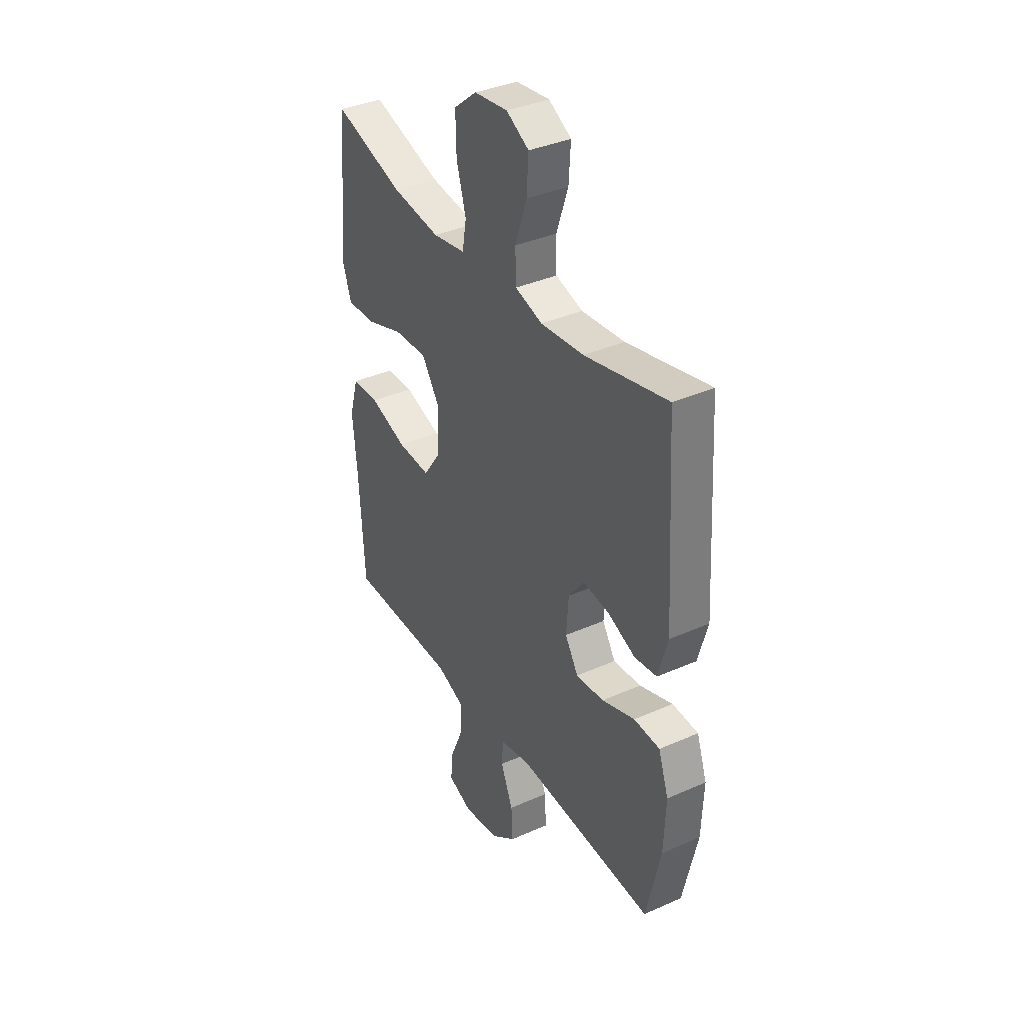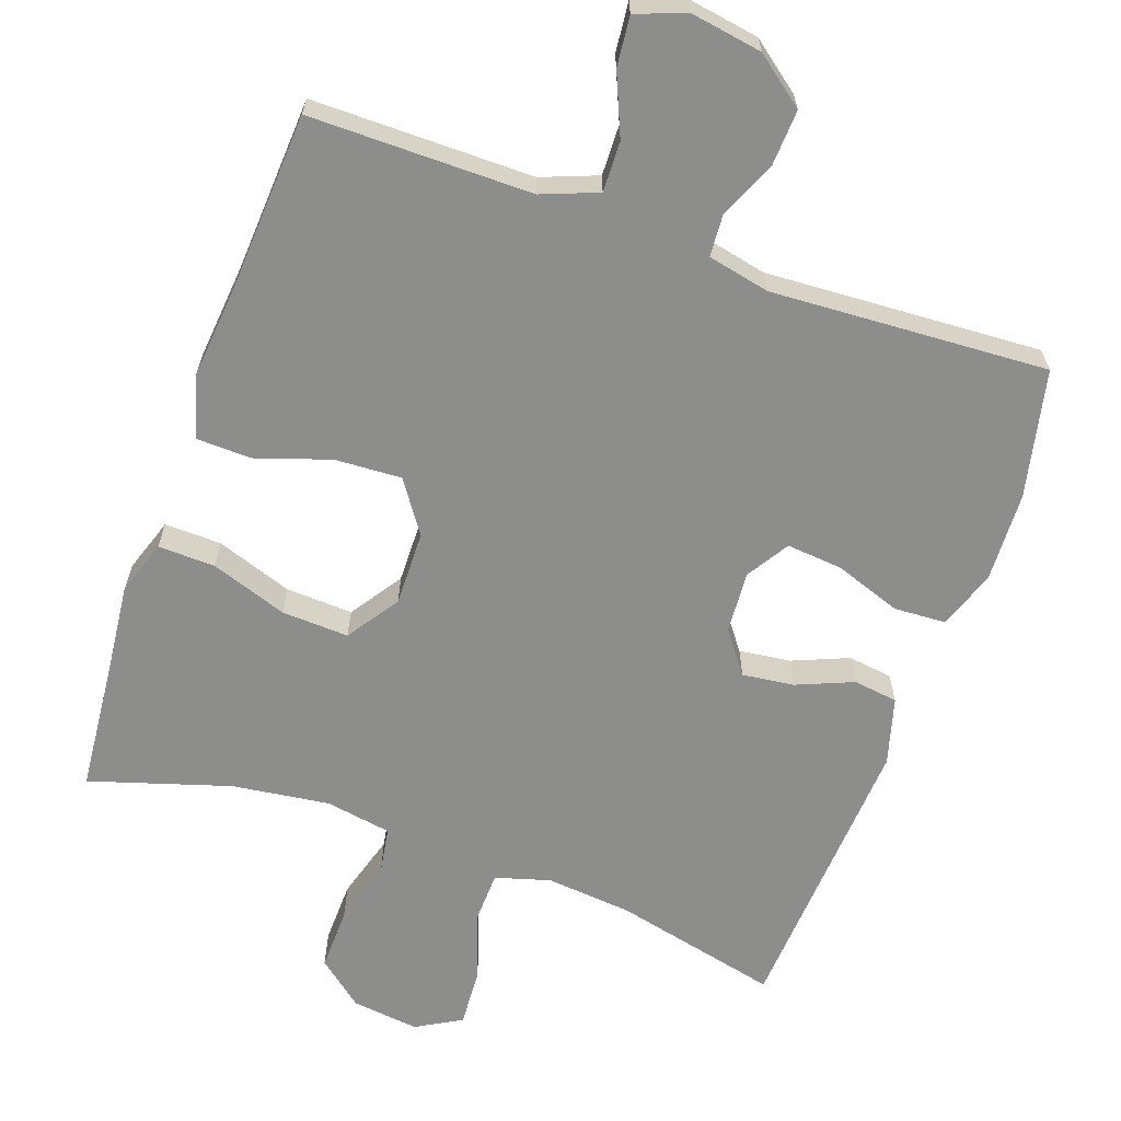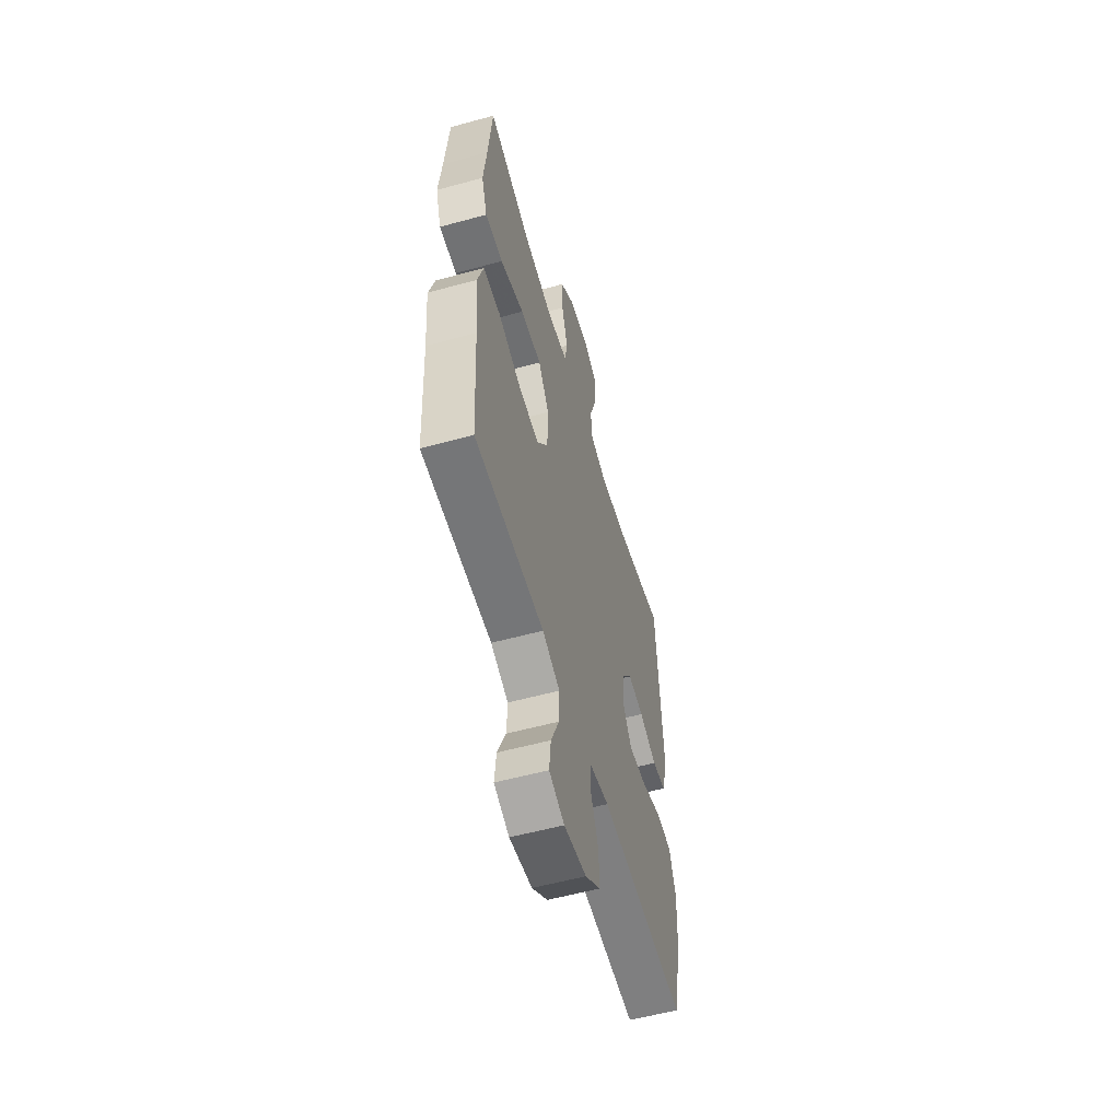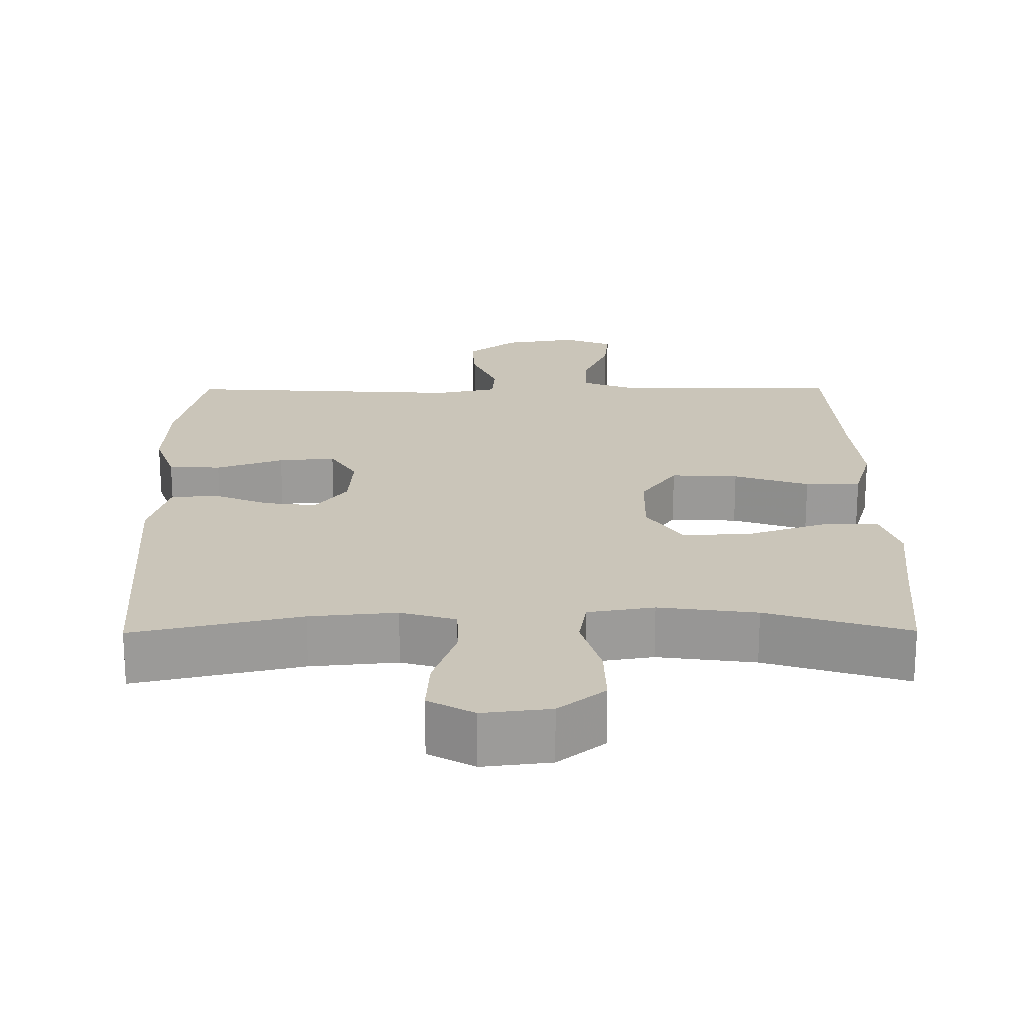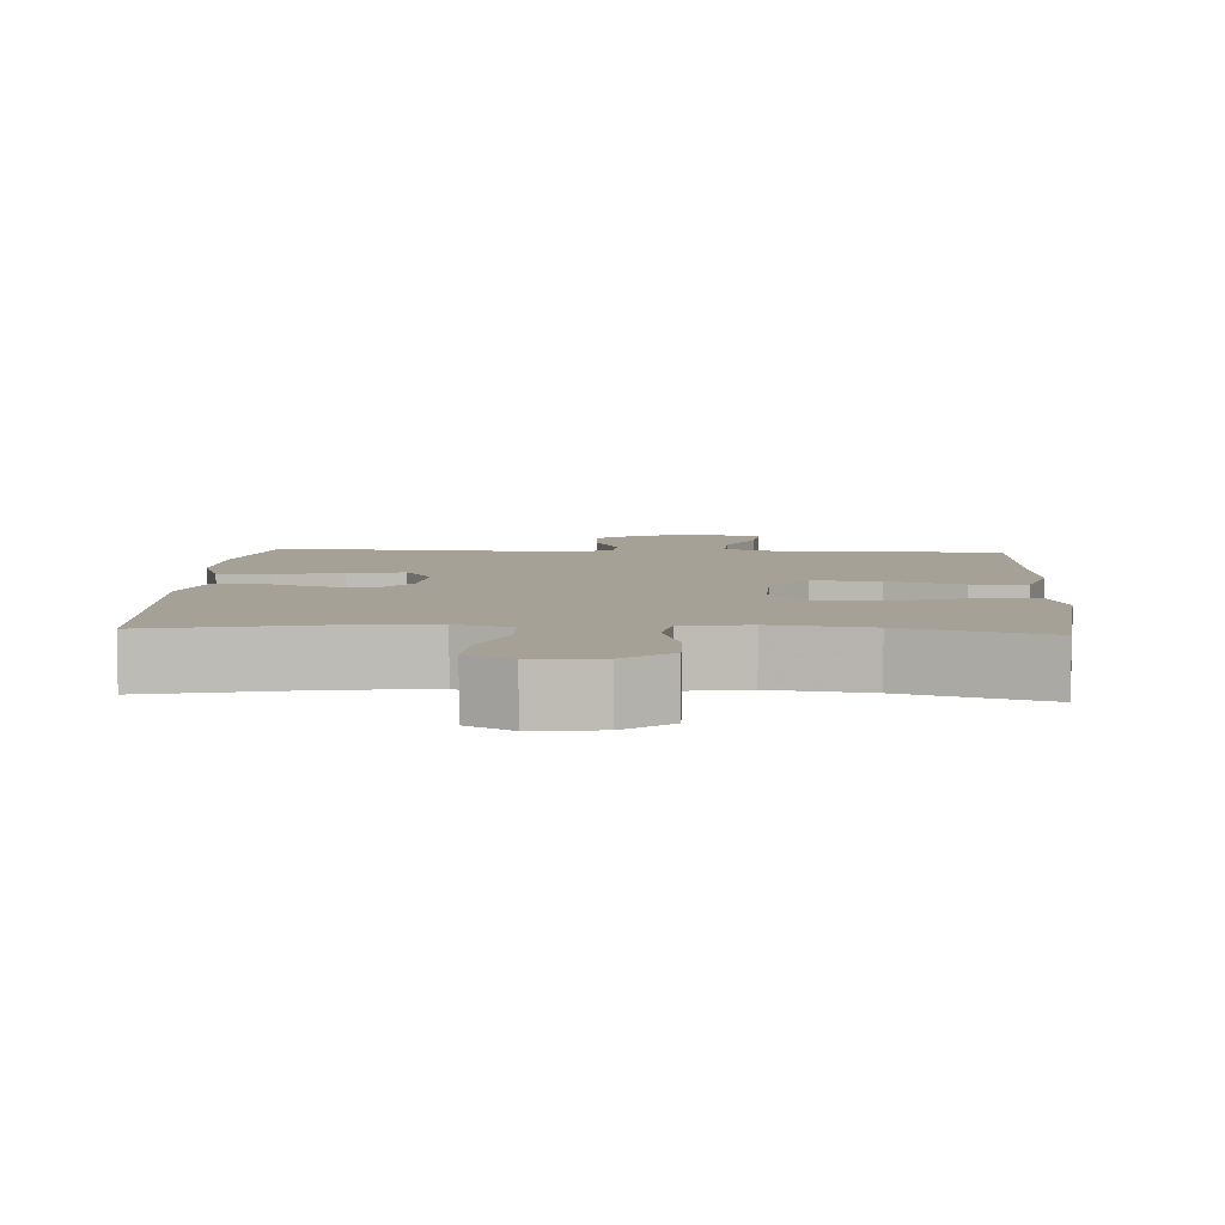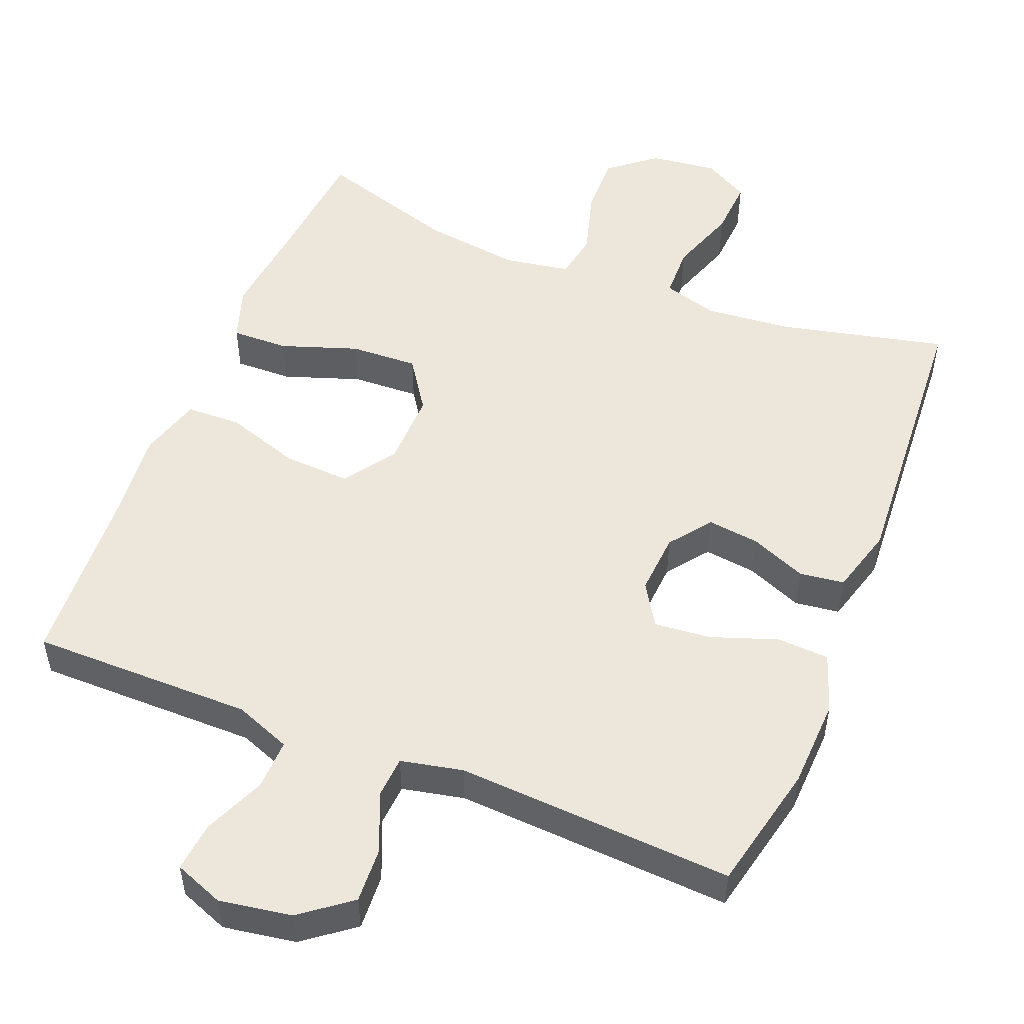
<metadata>
{"format":"obj","ext":"obj","renderer":"f3d","projection":"perspective","resolution":1024,"background":"white","views":[{"elev":37.0,"azim":-119.8,"up":"+Z"},{"elev":-64.4,"azim":160.4,"up":"+Y"},{"elev":-56.8,"azim":105.9,"up":"+Z"},{"elev":20.7,"azim":-0.4,"up":"+Y"},{"elev":6.1,"azim":3.4,"up":"+Y"},{"elev":51.5,"azim":-158.2,"up":"+Y"}]}
</metadata>
<code>
v -0.5 0.07 0.5
v -0.273 0.07 0.448
v -0.155 0.07 0.437
v -0.08 0.07 0.459
v -0.078 0.07 0.53
v -0.11 0.07 0.623
v -0.115 0.07 0.702
v -0.053 0.07 0.737
v 0.039 0.07 0.726
v 0.102 0.07 0.675
v 0.1 0.07 0.59
v 0.074 0.07 0.501
v 0.085 0.07 0.437
v 0.175 0.07 0.422
v 0.308 0.07 0.44
v 0.5 0.07 0.5
v 0.517 0.07 0.319
v 0.53 0.07 0.198
v 0.505 0.07 0.123
v 0.427 0.07 0.125
v 0.322 0.07 0.161
v 0.23 0.07 0.165
v 0.182 0.07 0.094
v 0.184 0.07 -0.009
v 0.233 0.07 -0.079
v 0.324 0.07 -0.074
v 0.426 0.07 -0.04
v 0.501 0.07 -0.042
v 0.526 0.07 -0.127
v 0.514 0.07 -0.258
v 0.5 0.07 -0.5
v 0.319 0.07 -0.5
v 0.196 0.07 -0.5
v 0.119 0.07 -0.53
v 0.121 0.07 -0.599
v 0.157 0.07 -0.683
v 0.164 0.07 -0.751
v 0.097 0.07 -0.777
v -0.002 0.07 -0.761
v -0.07 0.07 -0.709
v -0.066 0.07 -0.633
v -0.032 0.07 -0.553
v -0.036 0.07 -0.496
v -0.121 0.07 -0.478
v -0.5 0.07 -0.5
v -0.539 0.07 -0.325
v -0.544 0.07 -0.202
v -0.516 0.07 -0.122
v -0.445 0.07 -0.118
v -0.354 0.07 -0.15
v -0.277 0.07 -0.157
v -0.241 0.07 -0.099
v -0.247 0.07 -0.014
v -0.29 0.07 0.043
v -0.361 0.07 0.034
v -0.438 0.07 0.002
v -0.499 0.07 0.01
v -0.525 0.07 0.102
v -0.5 0 0.5
v -0.273 0 0.448
v -0.155 0 0.437
v -0.08 0 0.459
v -0.078 0 0.53
v -0.11 0 0.623
v -0.115 0 0.702
v -0.053 0 0.737
v 0.039 0 0.726
v 0.102 0 0.675
v 0.1 0 0.59
v 0.074 0 0.501
v 0.085 0 0.437
v 0.175 0 0.422
v 0.308 0 0.44
v 0.5 0 0.5
v 0.517 0 0.319
v 0.53 0 0.198
v 0.505 0 0.123
v 0.427 0 0.125
v 0.322 0 0.161
v 0.23 0 0.165
v 0.182 0 0.094
v 0.184 0 -0.009
v 0.233 0 -0.079
v 0.324 0 -0.074
v 0.426 0 -0.04
v 0.501 0 -0.042
v 0.526 0 -0.127
v 0.514 0 -0.258
v 0.5 0 -0.5
v 0.319 0 -0.5
v 0.196 0 -0.5
v 0.119 0 -0.53
v 0.121 0 -0.599
v 0.157 0 -0.683
v 0.164 0 -0.751
v 0.097 0 -0.777
v -0.002 0 -0.761
v -0.07 0 -0.709
v -0.066 0 -0.633
v -0.032 0 -0.553
v -0.036 0 -0.496
v -0.121 0 -0.478
v -0.5 0 -0.5
v -0.539 0 -0.325
v -0.544 0 -0.202
v -0.516 0 -0.122
v -0.445 0 -0.118
v -0.354 0 -0.15
v -0.277 0 -0.157
v -0.241 0 -0.099
v -0.247 0 -0.014
v -0.29 0 0.043
v -0.361 0 0.034
v -0.438 0 0.002
v -0.499 0 0.01
v -0.525 0 0.102
f 58 1 2
f 57 58 2
f 56 57 2
f 55 56 2
f 54 55 2 3
f 53 54 3 4
f 52 53 4
f 48 49 50
f 47 48 50
f 46 47 50
f 45 46 50
f 44 45 50
f 43 44 50 51
f 40 41 42
f 39 40 42
f 38 39 42
f 37 38 42
f 36 37 42
f 35 36 42
f 34 35 42 43
f 43 51 52
f 34 43 52
f 33 34 52
f 30 31 32
f 30 32 33
f 29 30 33
f 28 29 33
f 27 28 33
f 26 27 33
f 19 20 21
f 18 19 21
f 17 18 21
f 17 21 22
f 16 17 22
f 15 16 22
f 14 15 22 23
f 10 11 12
f 9 10 12
f 8 9 12
f 7 8 12
f 6 7 12
f 5 6 12
f 4 5 12 13
f 14 23 24
f 13 14 24
f 4 13 24
f 52 4 24
f 33 52 24 25
f 25 26 33
f 60 59 116
f 60 116 115
f 60 115 114
f 60 114 113
f 61 60 113 112
f 62 61 112 111
f 62 111 110
f 108 107 106
f 108 106 105
f 108 105 104
f 108 104 103
f 108 103 102
f 109 108 102 101
f 100 99 98
f 100 98 97
f 100 97 96
f 100 96 95
f 100 95 94
f 100 94 93
f 101 100 93 92
f 110 109 101
f 110 101 92
f 110 92 91
f 90 89 88
f 91 90 88
f 91 88 87
f 91 87 86
f 91 86 85
f 91 85 84
f 79 78 77
f 79 77 76
f 79 76 75
f 80 79 75
f 80 75 74
f 80 74 73
f 81 80 73 72
f 70 69 68
f 70 68 67
f 70 67 66
f 70 66 65
f 70 65 64
f 70 64 63
f 71 70 63 62
f 82 81 72
f 82 72 71
f 82 71 62
f 82 62 110
f 83 82 110 91
f 91 84 83
f 1 59 60 2
f 2 60 61 3
f 3 61 62 4
f 4 62 63 5
f 5 63 64 6
f 6 64 65 7
f 7 65 66 8
f 8 66 67 9
f 9 67 68 10
f 10 68 69 11
f 11 69 70 12
f 12 70 71 13
f 13 71 72 14
f 14 72 73 15
f 15 73 74 16
f 16 74 75 17
f 17 75 76 18
f 18 76 77 19
f 19 77 78 20
f 20 78 79 21
f 21 79 80 22
f 22 80 81 23
f 23 81 82 24
f 24 82 83 25
f 25 83 84 26
f 26 84 85 27
f 27 85 86 28
f 28 86 87 29
f 29 87 88 30
f 30 88 89 31
f 31 89 90 32
f 32 90 91 33
f 33 91 92 34
f 34 92 93 35
f 35 93 94 36
f 36 94 95 37
f 37 95 96 38
f 38 96 97 39
f 39 97 98 40
f 40 98 99 41
f 41 99 100 42
f 42 100 101 43
f 43 101 102 44
f 44 102 103 45
f 45 103 104 46
f 46 104 105 47
f 47 105 106 48
f 48 106 107 49
f 49 107 108 50
f 50 108 109 51
f 51 109 110 52
f 52 110 111 53
f 53 111 112 54
f 54 112 113 55
f 55 113 114 56
f 56 114 115 57
f 57 115 116 58
f 58 116 59 1

</code>
